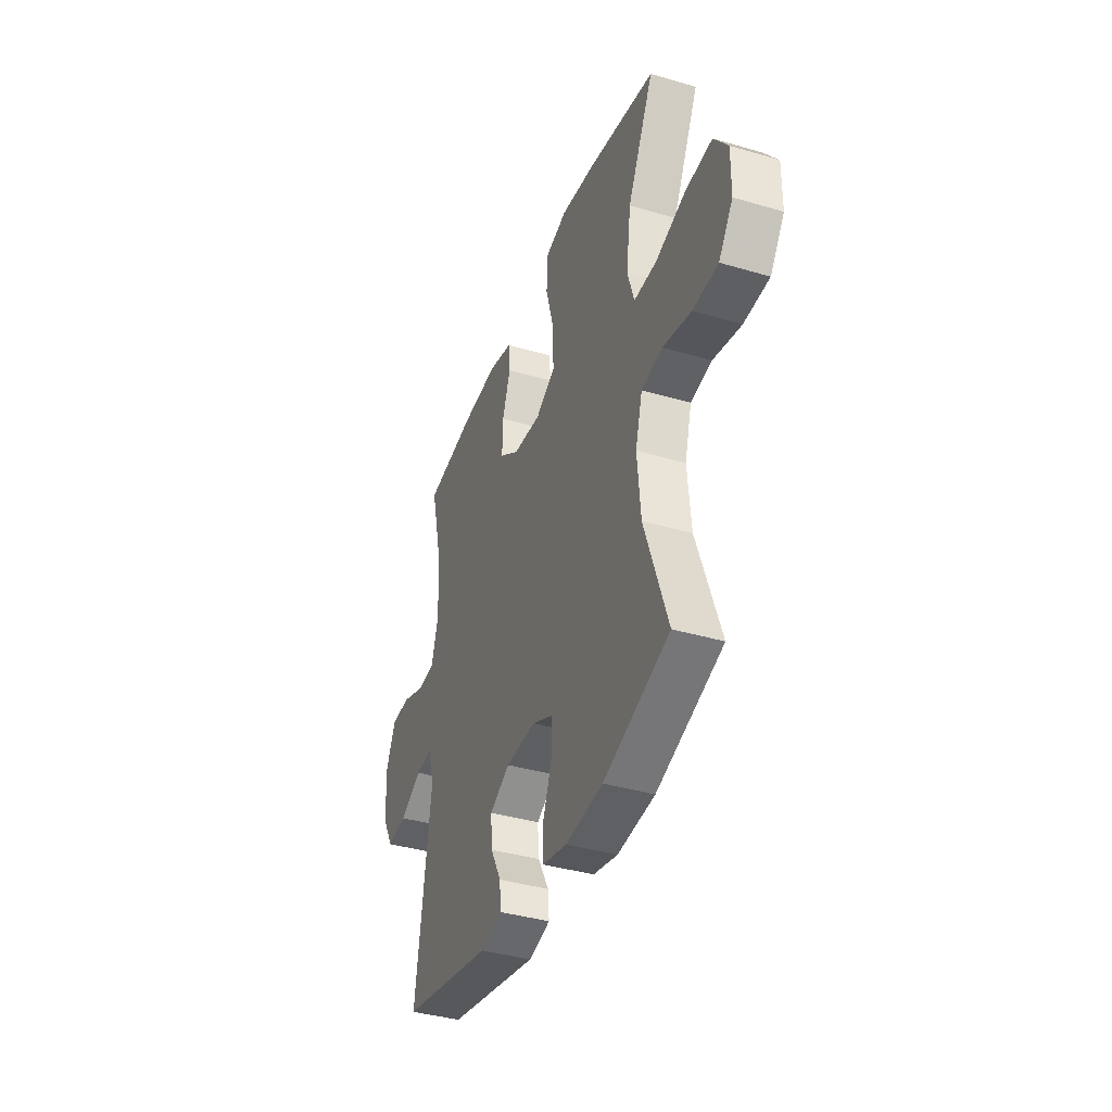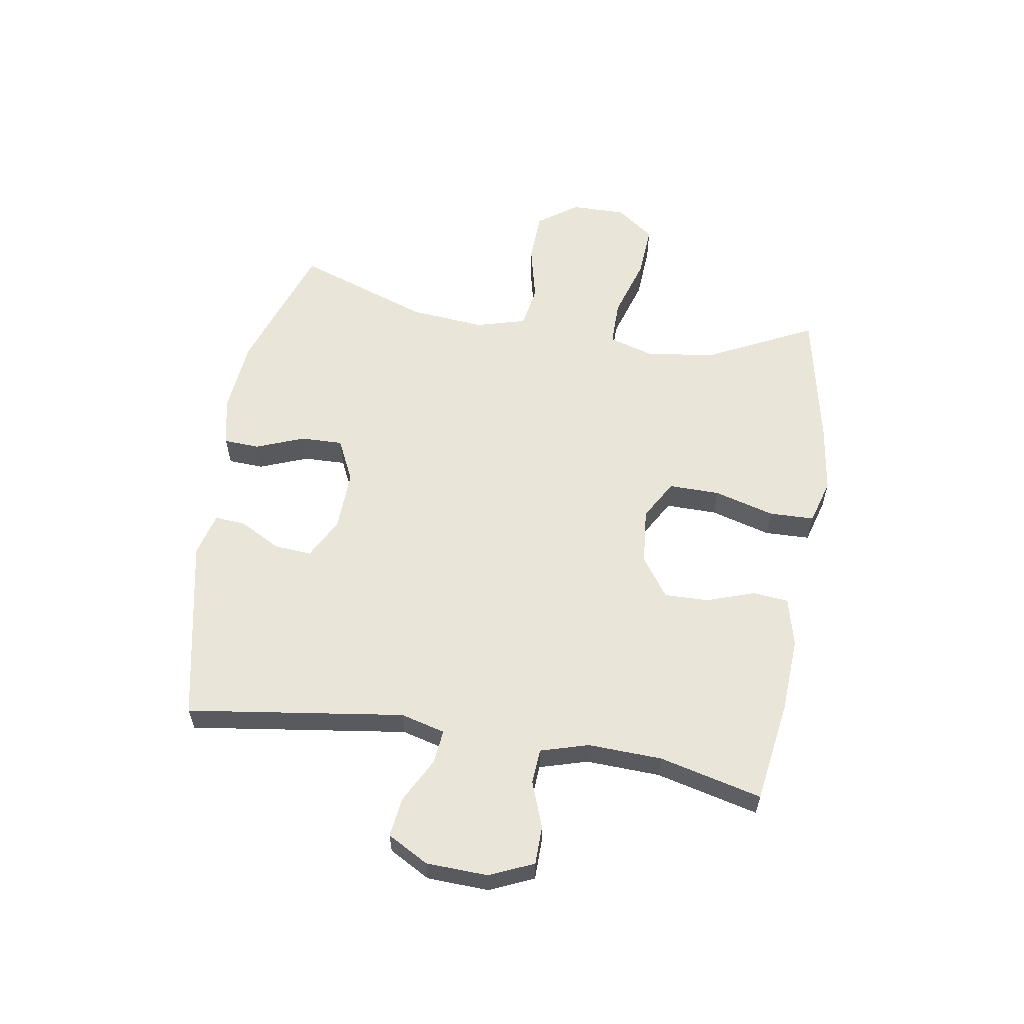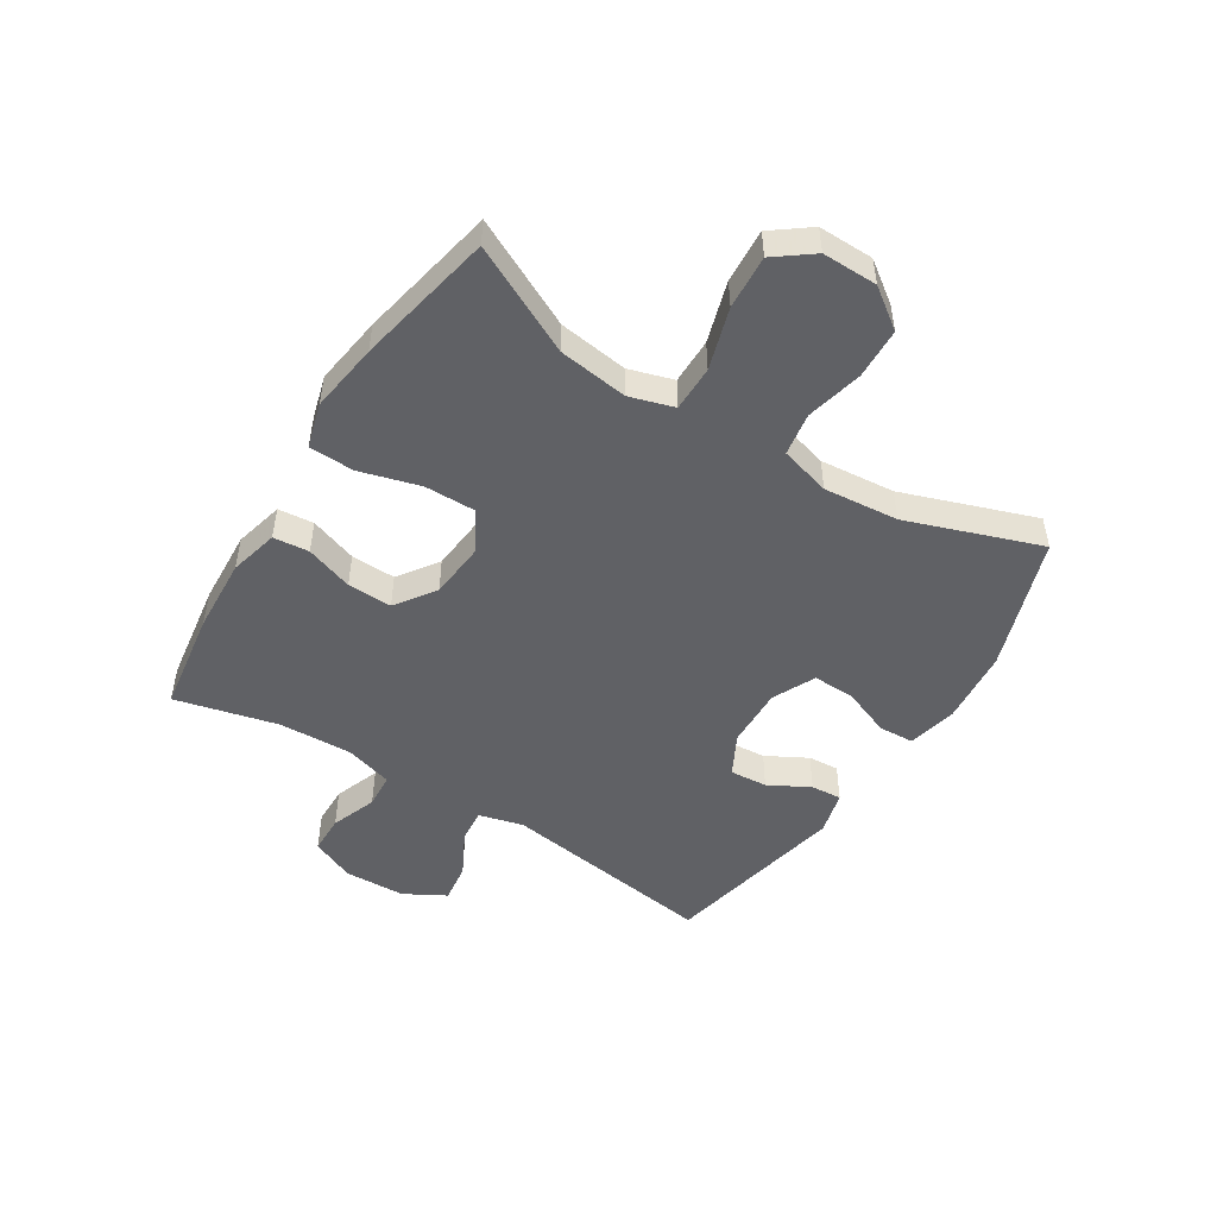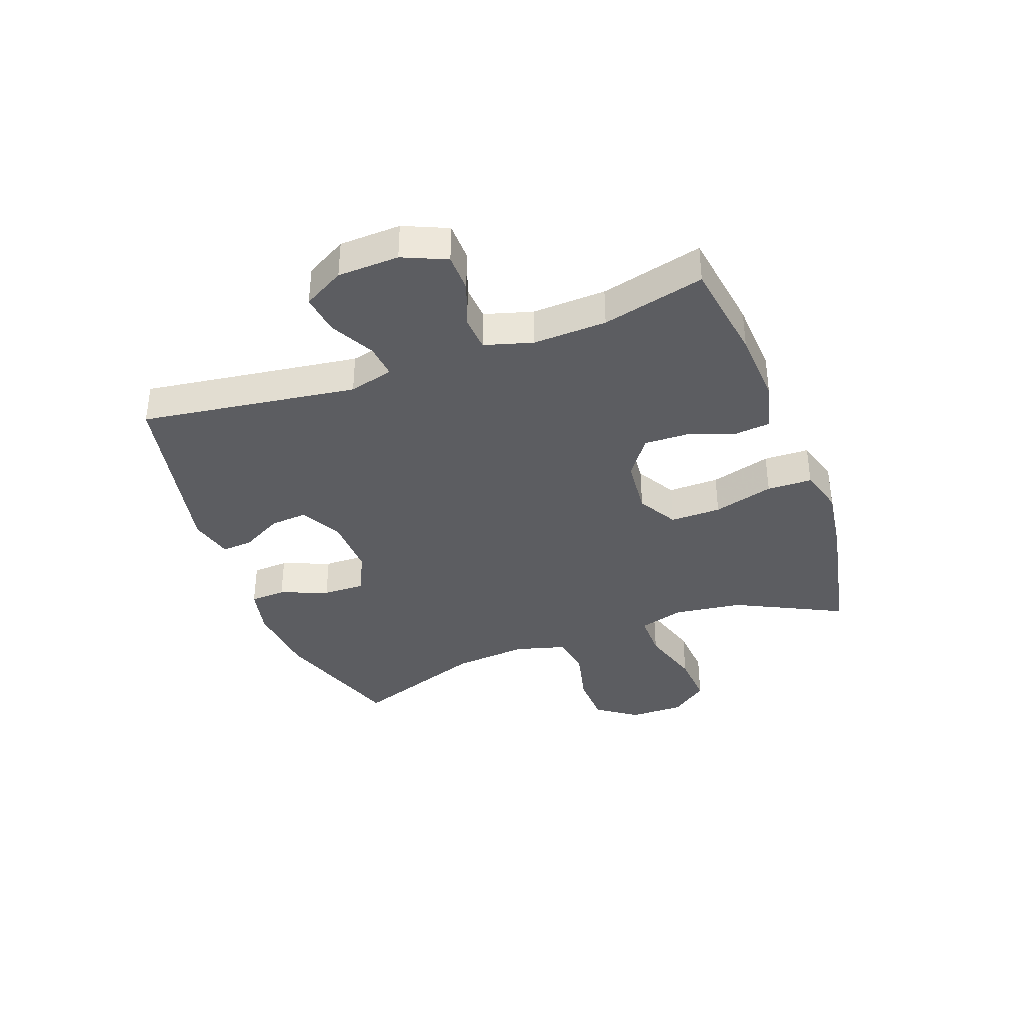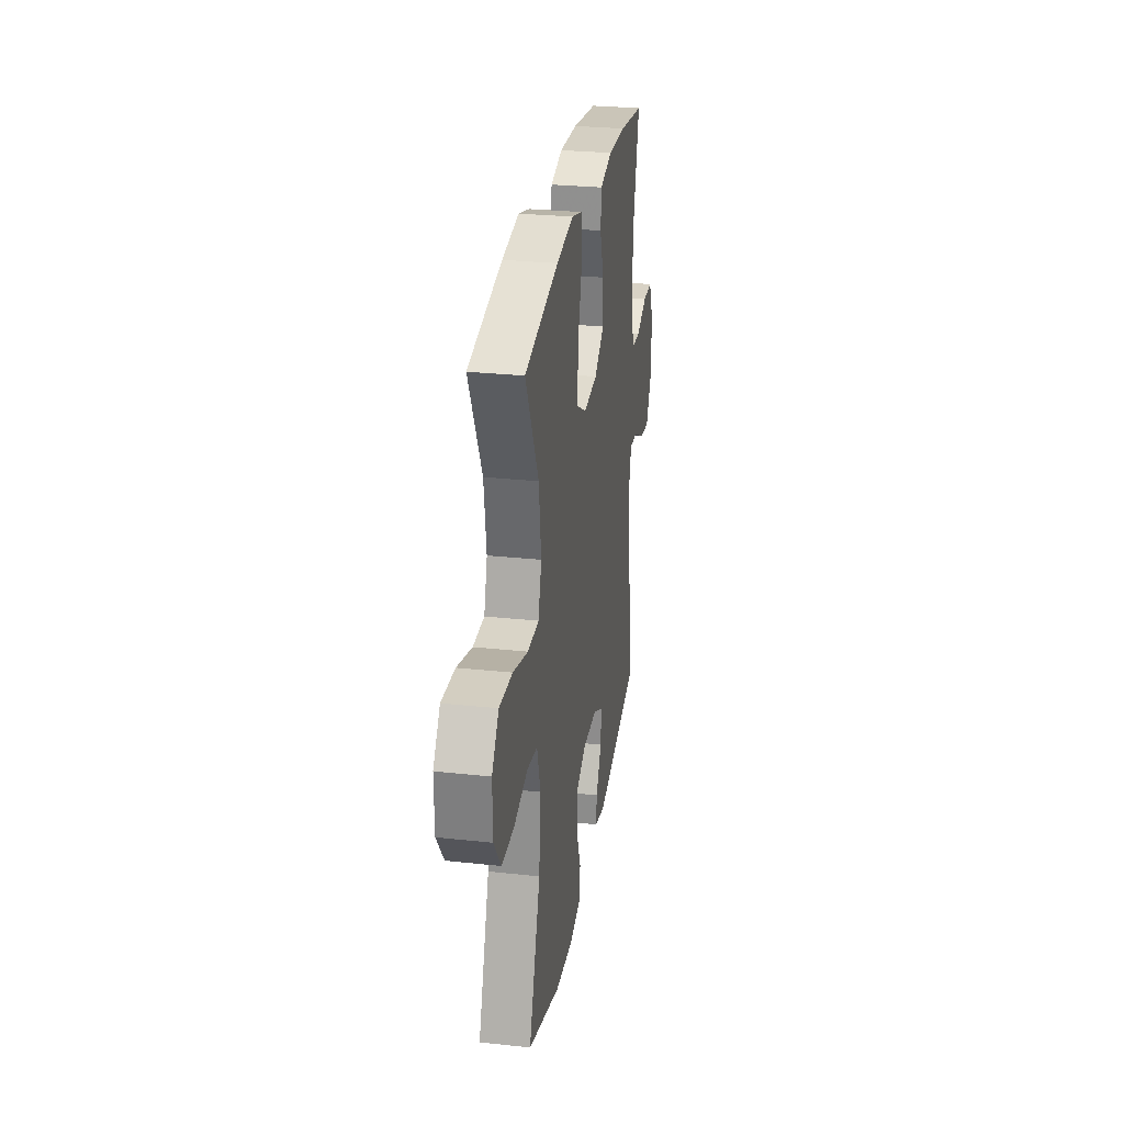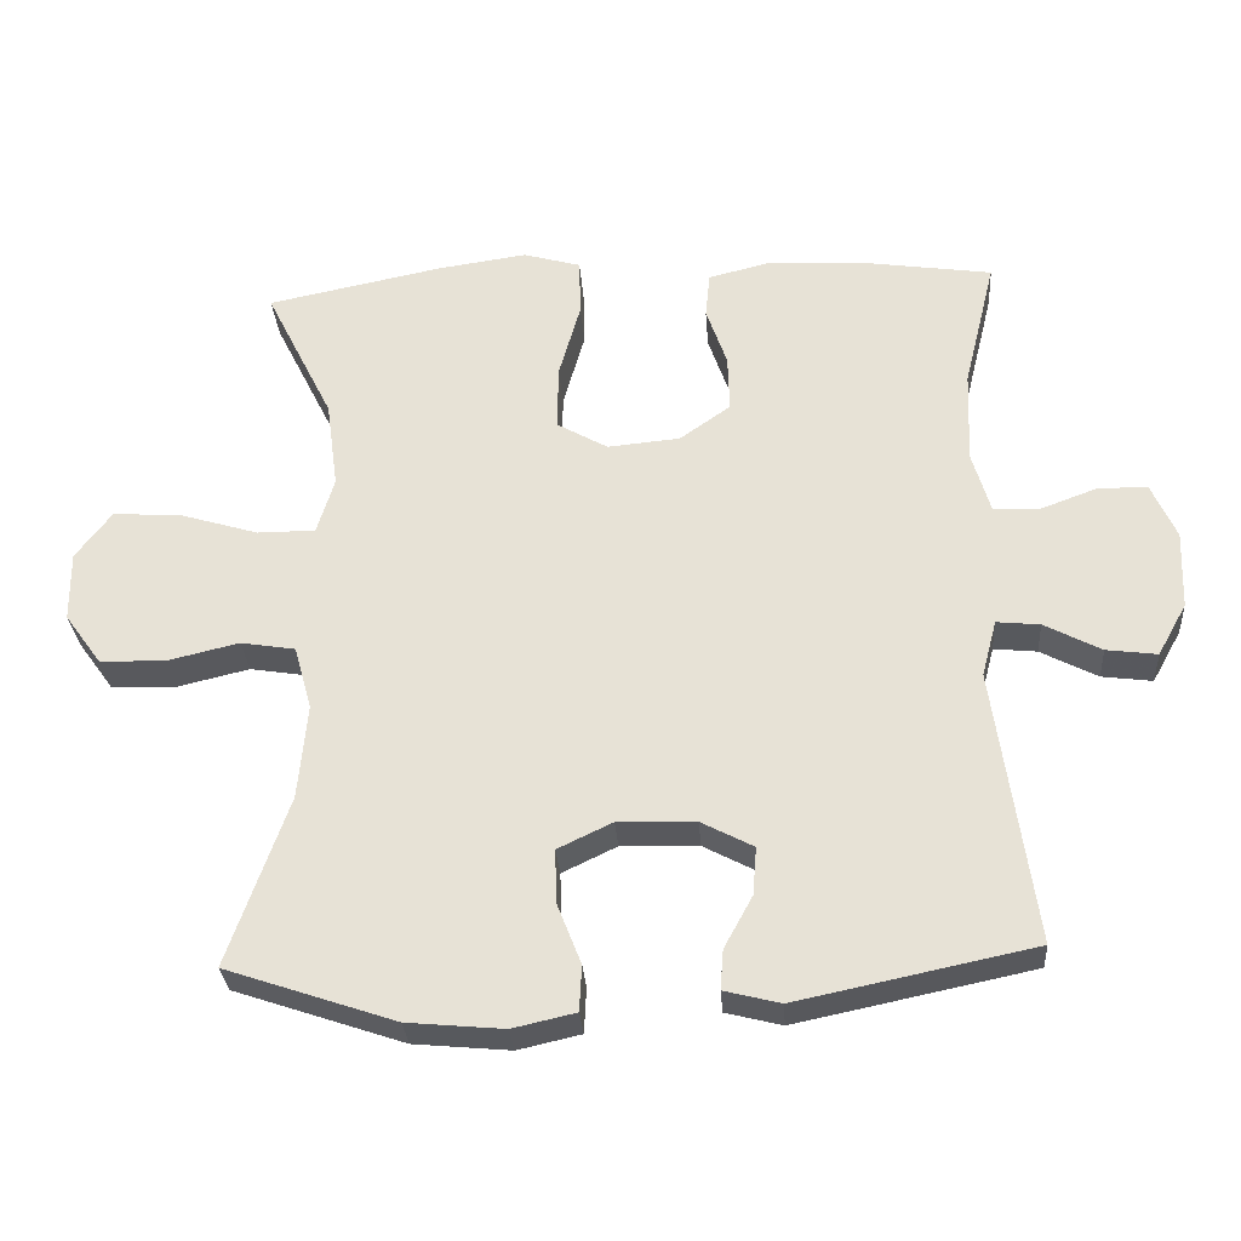
<metadata>
{"format":"obj","ext":"obj","renderer":"f3d","projection":"perspective","resolution":1024,"background":"white","views":[{"elev":-38.8,"azim":69.7,"up":"+Z"},{"elev":58.6,"azim":-80.7,"up":"+Y"},{"elev":-49.5,"azim":57.9,"up":"+Y"},{"elev":-37.2,"azim":-69.7,"up":"+Y"},{"elev":28.5,"azim":99.2,"up":"+Z"},{"elev":-30.1,"azim":-176.0,"up":"+Z"}]}
</metadata>
<code>
v 0.5 0.07 0.5
v 0.409 0.07 0.317
v 0.393 0.07 0.198
v 0.416 0.07 0.122
v 0.494 0.07 0.122
v 0.599 0.07 0.154
v 0.691 0.07 0.16
v 0.739 0.07 0.096
v 0.738 0.07 0.002
v 0.689 0.07 -0.066
v 0.602 0.07 -0.069
v 0.505 0.07 -0.046
v 0.432 0.07 -0.058
v 0.408 0.07 -0.144
v 0.42 0.07 -0.272
v 0.5 0.07 -0.5
v 0.273 0.07 -0.577
v 0.144 0.07 -0.589
v 0.06 0.07 -0.57
v 0.057 0.07 -0.509
v 0.089 0.07 -0.427
v 0.091 0.07 -0.355
v 0.018 0.07 -0.32
v -0.086 0.07 -0.323
v -0.156 0.07 -0.36
v -0.151 0.07 -0.424
v -0.113 0.07 -0.494
v -0.109 0.07 -0.547
v -0.184 0.07 -0.566
v -0.5 0.07 -0.5
v -0.448 0.07 -0.13
v -0.468 0.07 -0.054
v -0.526 0.07 -0.06
v -0.602 0.07 -0.1
v -0.67 0.07 -0.109
v -0.709 0.07 -0.039
v -0.713 0.07 0.066
v -0.68 0.07 0.141
v -0.614 0.07 0.142
v -0.536 0.07 0.113
v -0.476 0.07 0.117
v -0.452 0.07 0.199
v -0.457 0.07 0.325
v -0.5 0.07 0.5
v -0.325 0.07 0.526
v -0.197 0.07 0.533
v -0.113 0.07 0.512
v -0.107 0.07 0.451
v -0.135 0.07 0.37
v -0.137 0.07 0.294
v -0.069 0.07 0.246
v 0.028 0.07 0.237
v 0.096 0.07 0.276
v 0.095 0.07 0.363
v 0.066 0.07 0.466
v 0.068 0.07 0.543
v 0.145 0.07 0.565
v 0.264 0.07 0.548
v 0.5 0 0.5
v 0.409 0 0.317
v 0.393 0 0.198
v 0.416 0 0.122
v 0.494 0 0.122
v 0.599 0 0.154
v 0.691 0 0.16
v 0.739 0 0.096
v 0.738 0 0.002
v 0.689 0 -0.066
v 0.602 0 -0.069
v 0.505 0 -0.046
v 0.432 0 -0.058
v 0.408 0 -0.144
v 0.42 0 -0.272
v 0.5 0 -0.5
v 0.273 0 -0.577
v 0.144 0 -0.589
v 0.06 0 -0.57
v 0.057 0 -0.509
v 0.089 0 -0.427
v 0.091 0 -0.355
v 0.018 0 -0.32
v -0.086 0 -0.323
v -0.156 0 -0.36
v -0.151 0 -0.424
v -0.113 0 -0.494
v -0.109 0 -0.547
v -0.184 0 -0.566
v -0.5 0 -0.5
v -0.448 0 -0.13
v -0.468 0 -0.054
v -0.526 0 -0.06
v -0.602 0 -0.1
v -0.67 0 -0.109
v -0.709 0 -0.039
v -0.713 0 0.066
v -0.68 0 0.141
v -0.614 0 0.142
v -0.536 0 0.113
v -0.476 0 0.117
v -0.452 0 0.199
v -0.457 0 0.325
v -0.5 0 0.5
v -0.325 0 0.526
v -0.197 0 0.533
v -0.113 0 0.512
v -0.107 0 0.451
v -0.135 0 0.37
v -0.137 0 0.294
v -0.069 0 0.246
v 0.028 0 0.237
v 0.096 0 0.276
v 0.095 0 0.363
v 0.066 0 0.466
v 0.068 0 0.543
v 0.145 0 0.565
v 0.264 0 0.548
f 58 1 2
f 57 58 2
f 56 57 2
f 55 56 2
f 54 55 2
f 53 54 2 3
f 52 53 3 4
f 51 52 4
f 47 48 49
f 46 47 49
f 45 46 49
f 44 45 49
f 43 44 49
f 42 43 49 50
f 41 42 50 51
f 38 39 40
f 37 38 40
f 36 37 40
f 35 36 40
f 34 35 40
f 33 34 40
f 32 33 40 41
f 41 51 4
f 32 41 4
f 31 32 4
f 29 30 31
f 28 29 31
f 27 28 31
f 26 27 31
f 19 20 21
f 18 19 21
f 17 18 21
f 16 17 21
f 15 16 21
f 14 15 21 22
f 13 14 22 23
f 10 11 12
f 9 10 12
f 8 9 12
f 7 8 12
f 6 7 12
f 5 6 12
f 5 12 13
f 13 23 24
f 5 13 24
f 4 5 24
f 25 26 31
f 4 24 25 31
f 60 59 116
f 60 116 115
f 60 115 114
f 60 114 113
f 60 113 112
f 61 60 112 111
f 62 61 111 110
f 62 110 109
f 107 106 105
f 107 105 104
f 107 104 103
f 107 103 102
f 107 102 101
f 108 107 101 100
f 109 108 100 99
f 98 97 96
f 98 96 95
f 98 95 94
f 98 94 93
f 98 93 92
f 98 92 91
f 99 98 91 90
f 62 109 99
f 62 99 90
f 62 90 89
f 89 88 87
f 89 87 86
f 89 86 85
f 89 85 84
f 79 78 77
f 79 77 76
f 79 76 75
f 79 75 74
f 79 74 73
f 80 79 73 72
f 81 80 72 71
f 70 69 68
f 70 68 67
f 70 67 66
f 70 66 65
f 70 65 64
f 70 64 63
f 71 70 63
f 82 81 71
f 82 71 63
f 82 63 62
f 89 84 83
f 89 83 82 62
f 1 59 60 2
f 2 60 61 3
f 3 61 62 4
f 4 62 63 5
f 5 63 64 6
f 6 64 65 7
f 7 65 66 8
f 8 66 67 9
f 9 67 68 10
f 10 68 69 11
f 11 69 70 12
f 12 70 71 13
f 13 71 72 14
f 14 72 73 15
f 15 73 74 16
f 16 74 75 17
f 17 75 76 18
f 18 76 77 19
f 19 77 78 20
f 20 78 79 21
f 21 79 80 22
f 22 80 81 23
f 23 81 82 24
f 24 82 83 25
f 25 83 84 26
f 26 84 85 27
f 27 85 86 28
f 28 86 87 29
f 29 87 88 30
f 30 88 89 31
f 31 89 90 32
f 32 90 91 33
f 33 91 92 34
f 34 92 93 35
f 35 93 94 36
f 36 94 95 37
f 37 95 96 38
f 38 96 97 39
f 39 97 98 40
f 40 98 99 41
f 41 99 100 42
f 42 100 101 43
f 43 101 102 44
f 44 102 103 45
f 45 103 104 46
f 46 104 105 47
f 47 105 106 48
f 48 106 107 49
f 49 107 108 50
f 50 108 109 51
f 51 109 110 52
f 52 110 111 53
f 53 111 112 54
f 54 112 113 55
f 55 113 114 56
f 56 114 115 57
f 57 115 116 58
f 58 116 59 1

</code>
